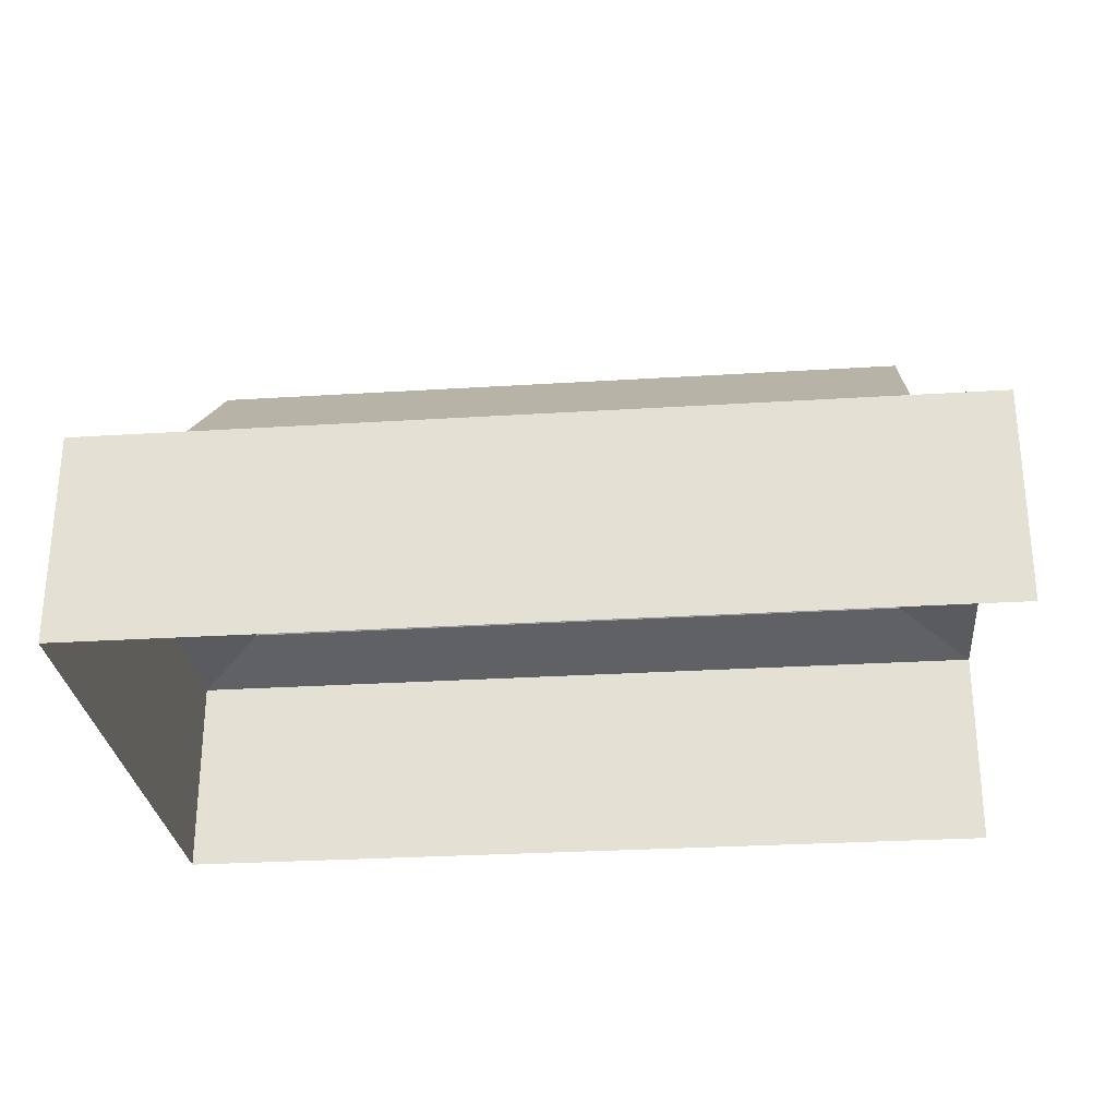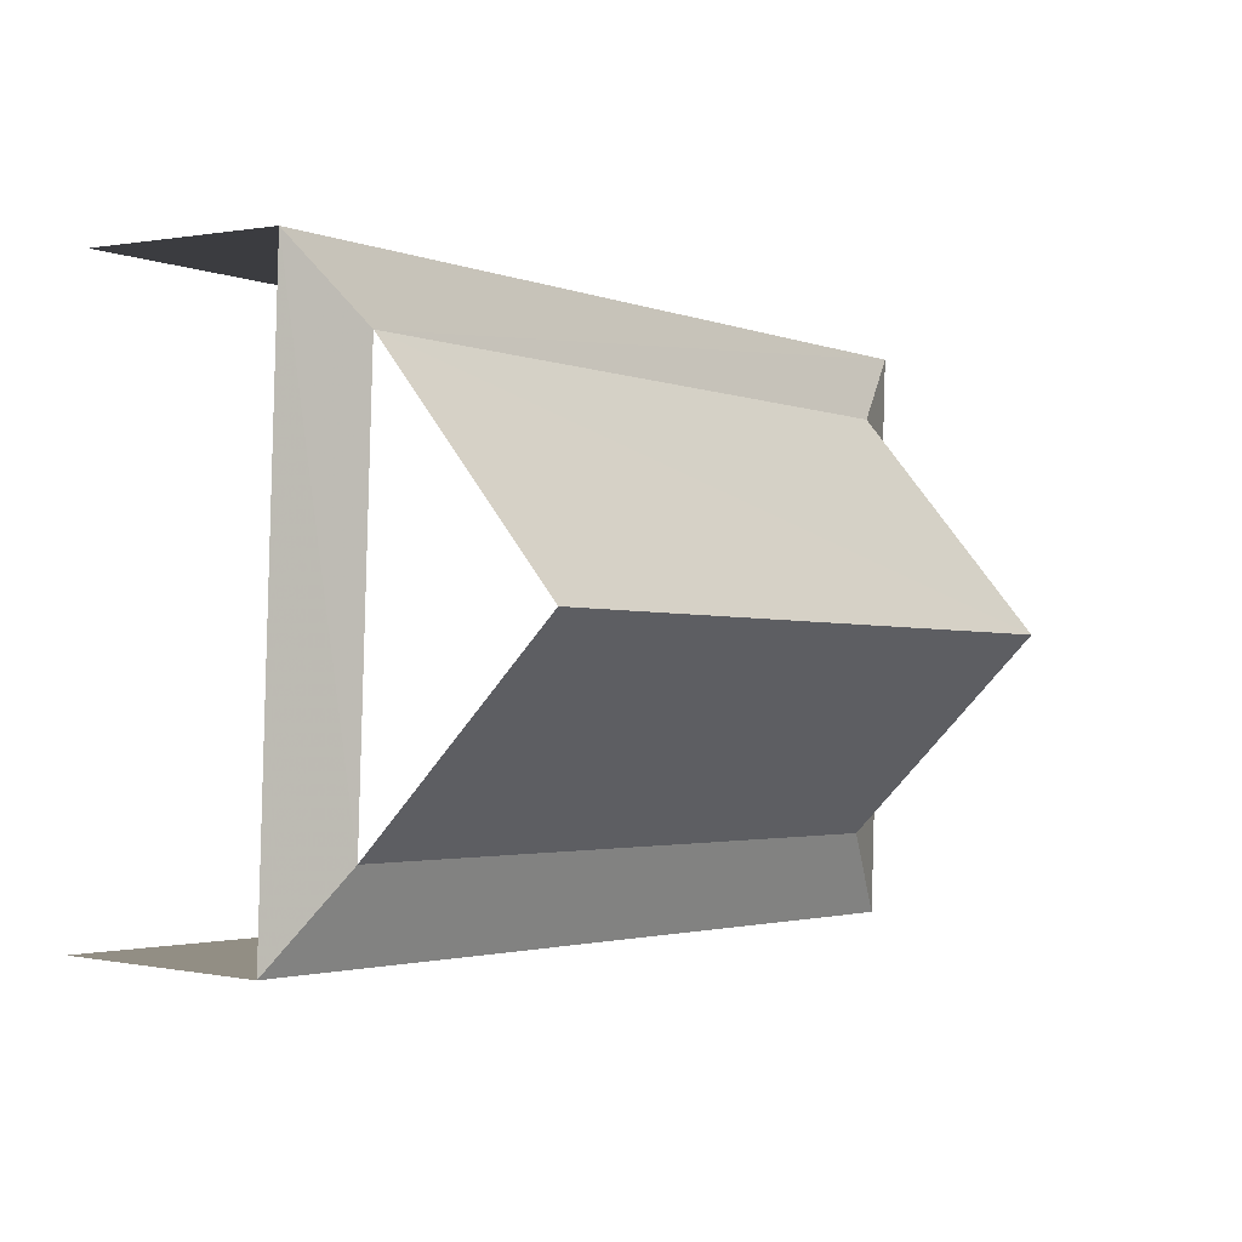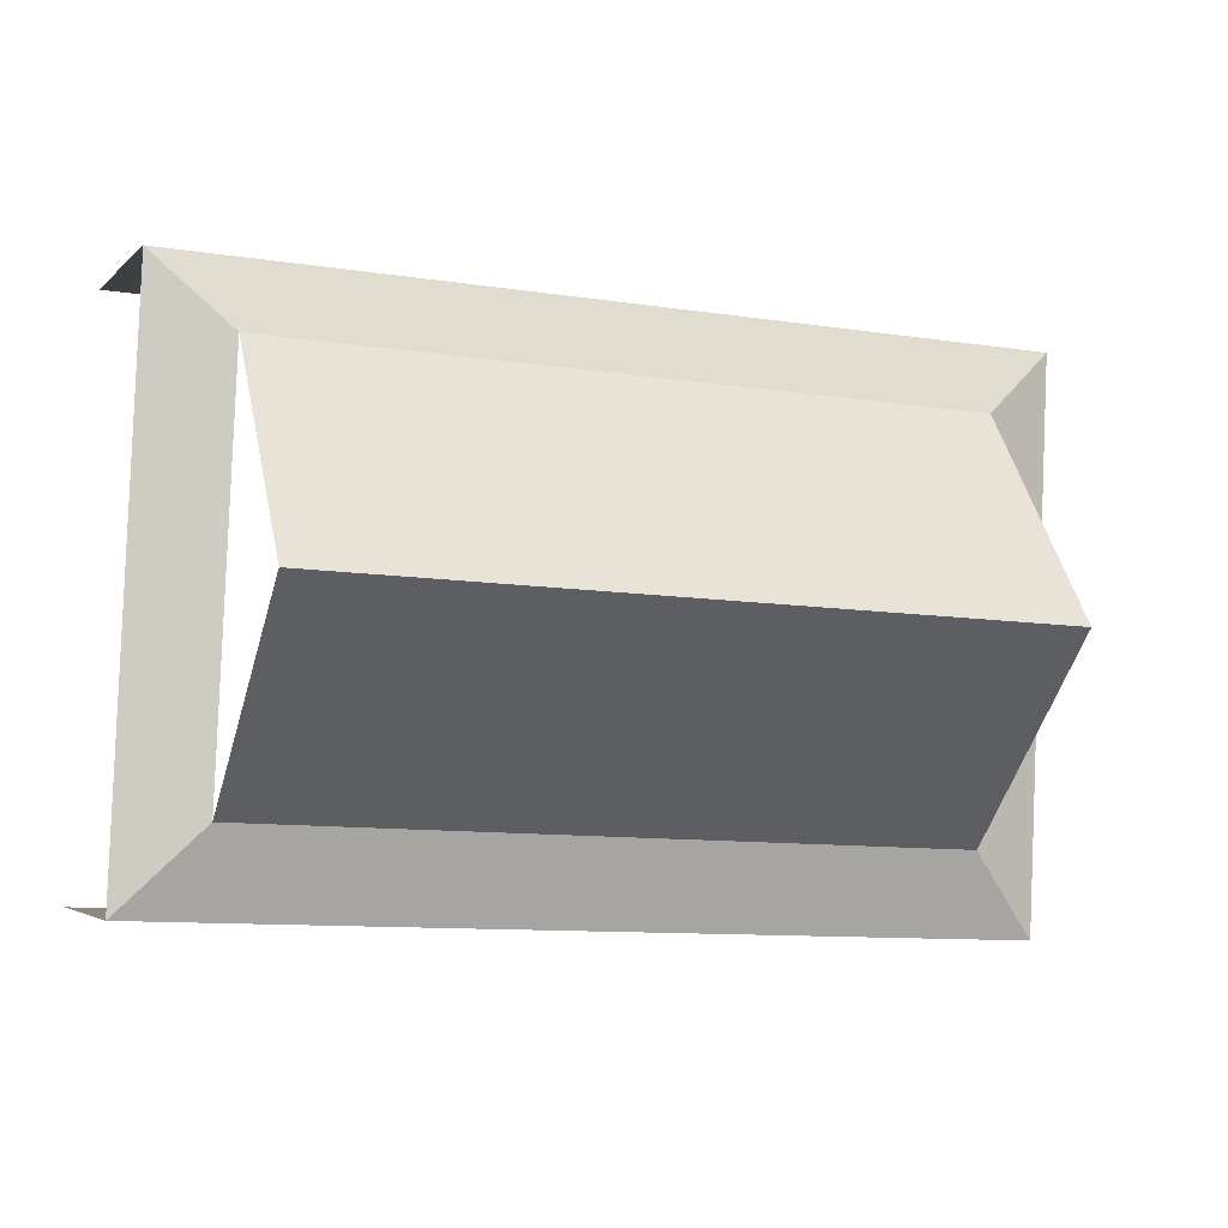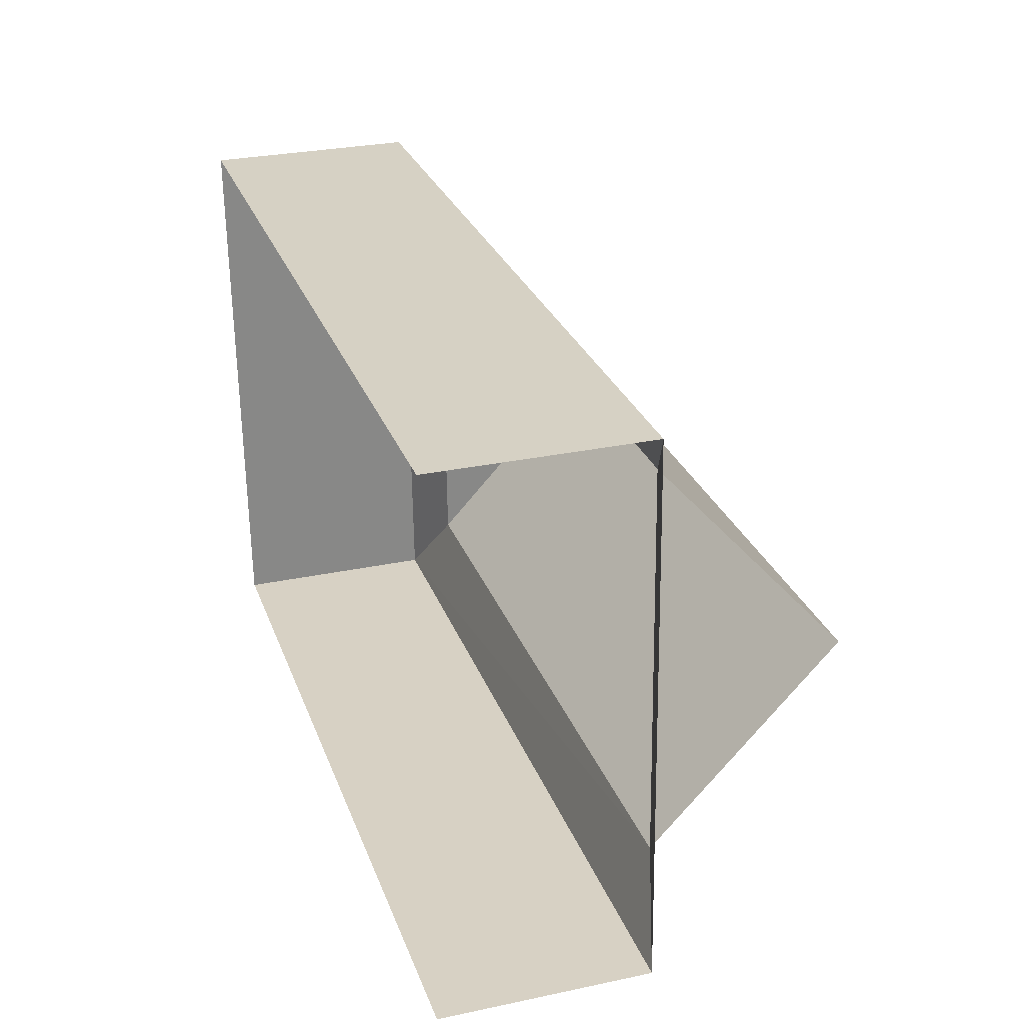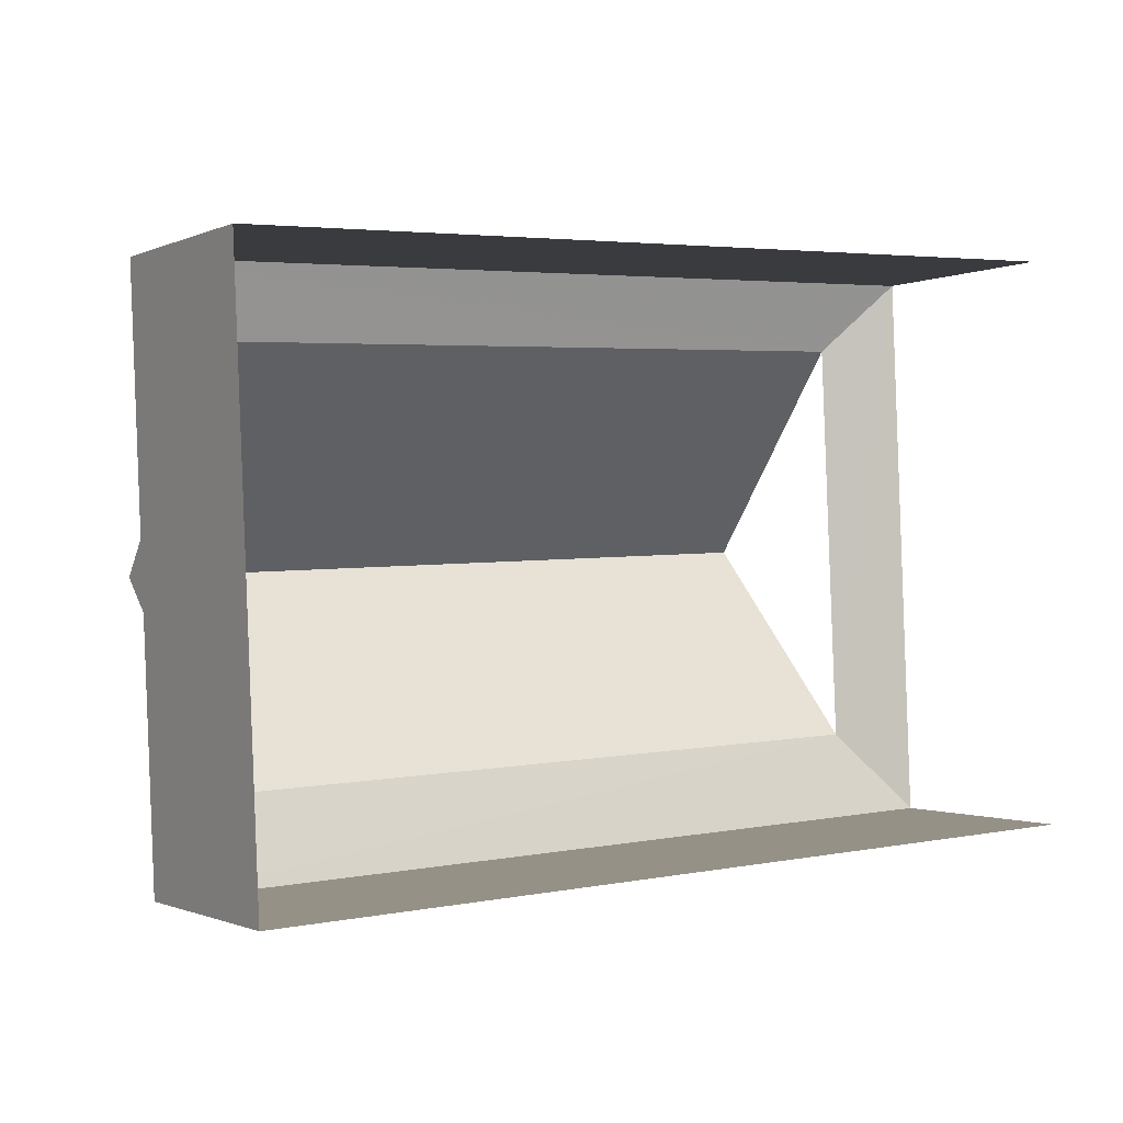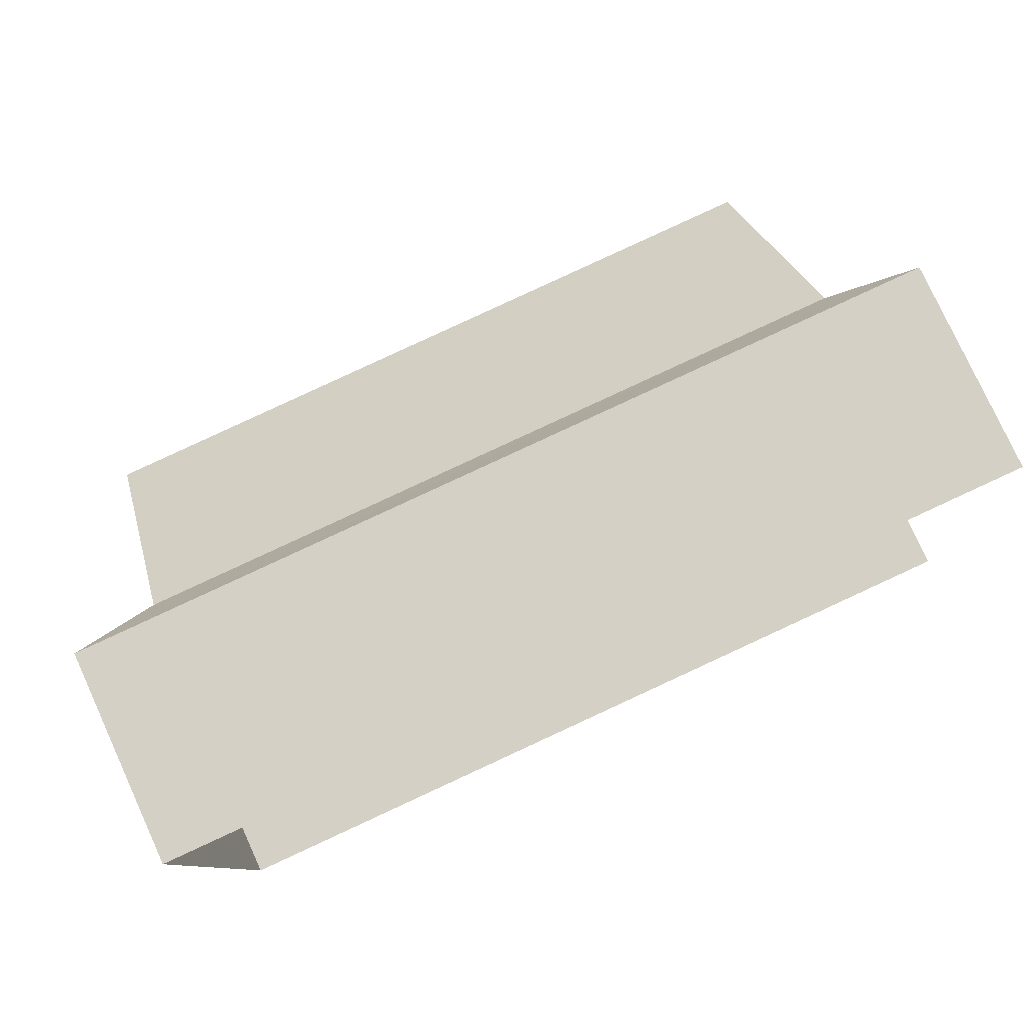
<metadata>
{"format":"obj","ext":"obj","renderer":"f3d","projection":"perspective","resolution":1024,"background":"white","views":[{"elev":-28.2,"azim":-177.1,"up":"+Z"},{"elev":0.8,"azim":-52.9,"up":"+Y"},{"elev":-3.4,"azim":-21.4,"up":"+Y"},{"elev":29.6,"azim":-107.4,"up":"+Y"},{"elev":-0.9,"azim":147.2,"up":"+Y"},{"elev":78.7,"azim":155.4,"up":"+Y"}]}
</metadata>
<code>
v -3.721e+05 -1.044e+05 30.98
v -3.722e+05 -1.044e+05 30.98
v -3.721e+05 -1.044e+05 30.98
v -3.722e+05 -1.044e+05 30.98
v -3.721e+05 -1.044e+05 41.47
v -3.722e+05 -1.044e+05 41.47
v -3.722e+05 -1.044e+05 42.76
v -3.722e+05 -1.044e+05 42.76
v -3.722e+05 -1.044e+05 52.02
v -3.722e+05 -1.044e+05 52.02
v -3.722e+05 -1.044e+05 42.76
v -3.722e+05 -1.044e+05 42.76
v -3.721e+05 -1.044e+05 41.47
v -3.722e+05 -1.044e+05 41.47
f 1 2 3
f 1 4 2
f 10 7 12
f 14 2 4
f 14 6 2
f 5 6 7
f 8 5 7
f 9 7 10
f 9 8 7
f 10 11 9
f 10 12 11
f 12 13 11
f 12 14 13
f 11 5 8
f 11 13 5
f 6 14 12
f 7 6 12
f 5 3 2
f 6 5 2
f 14 4 1
f 13 14 1
f 9 11 8
f 13 1 3
f 5 13 3

</code>
